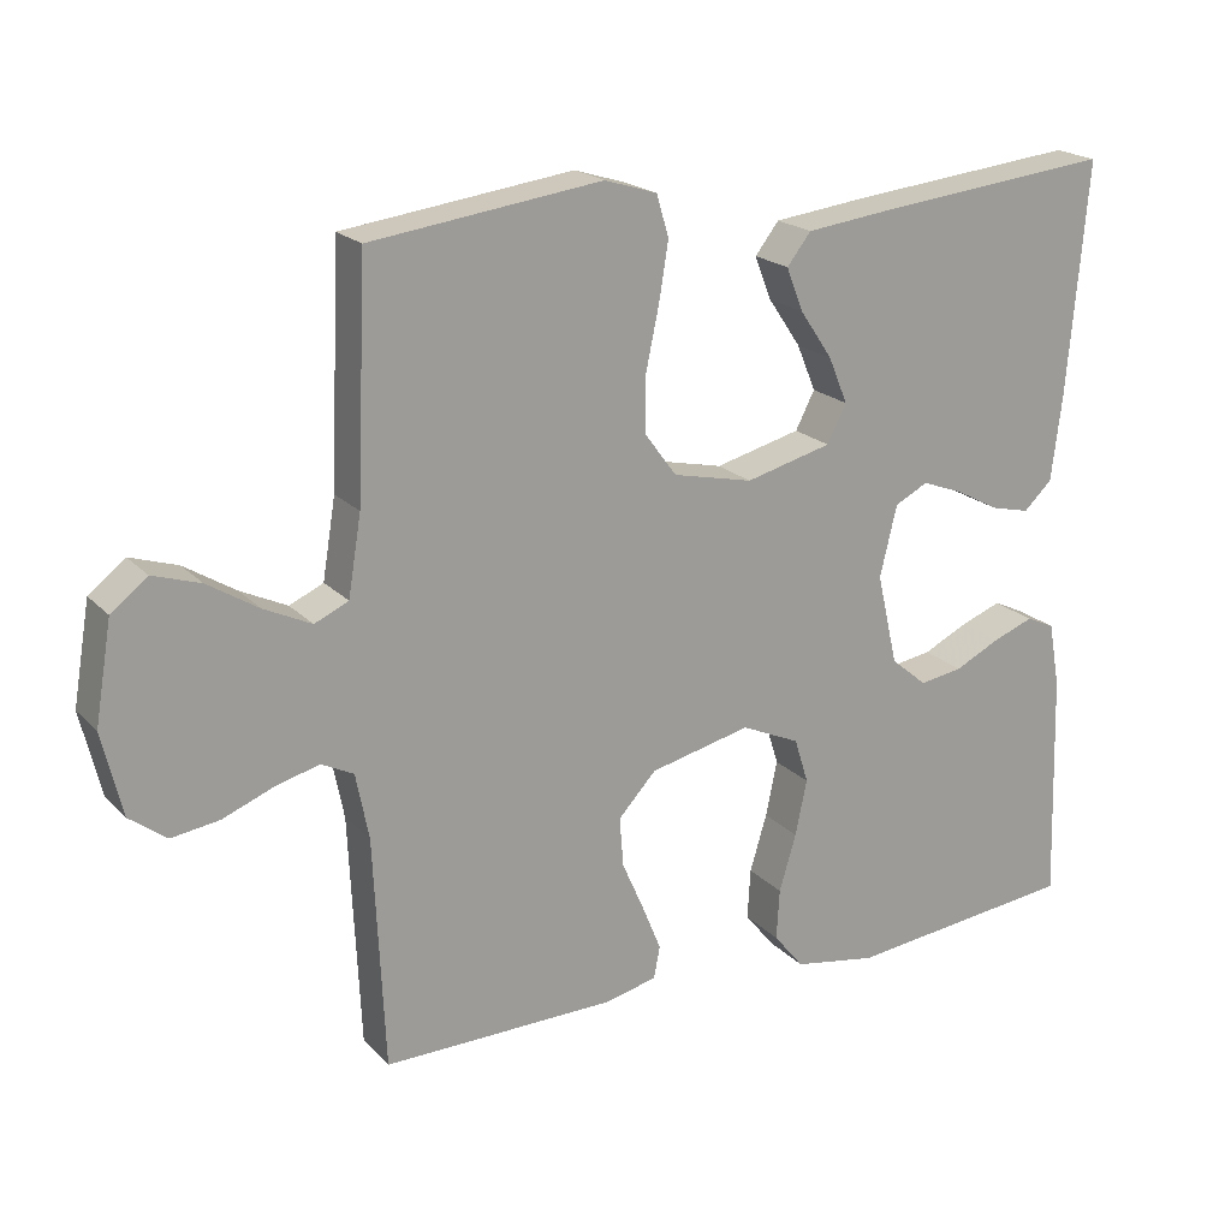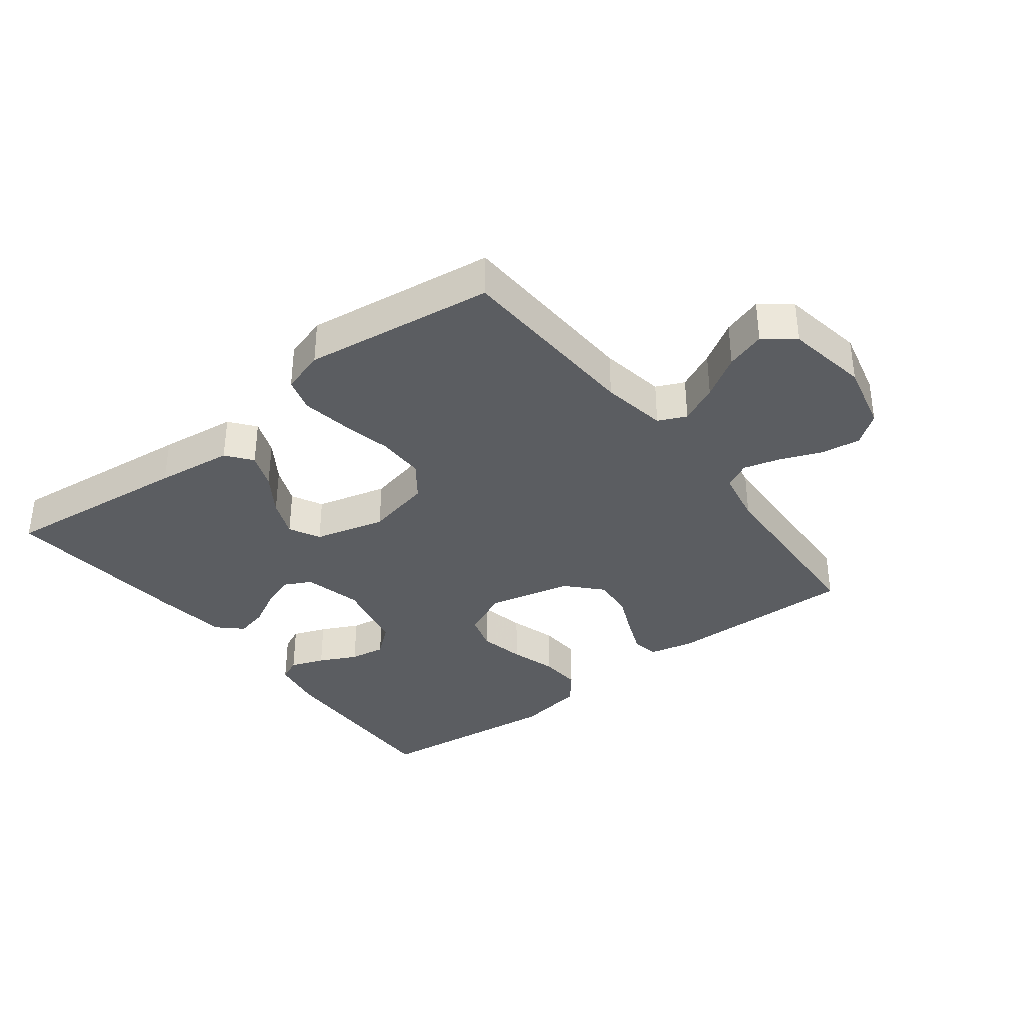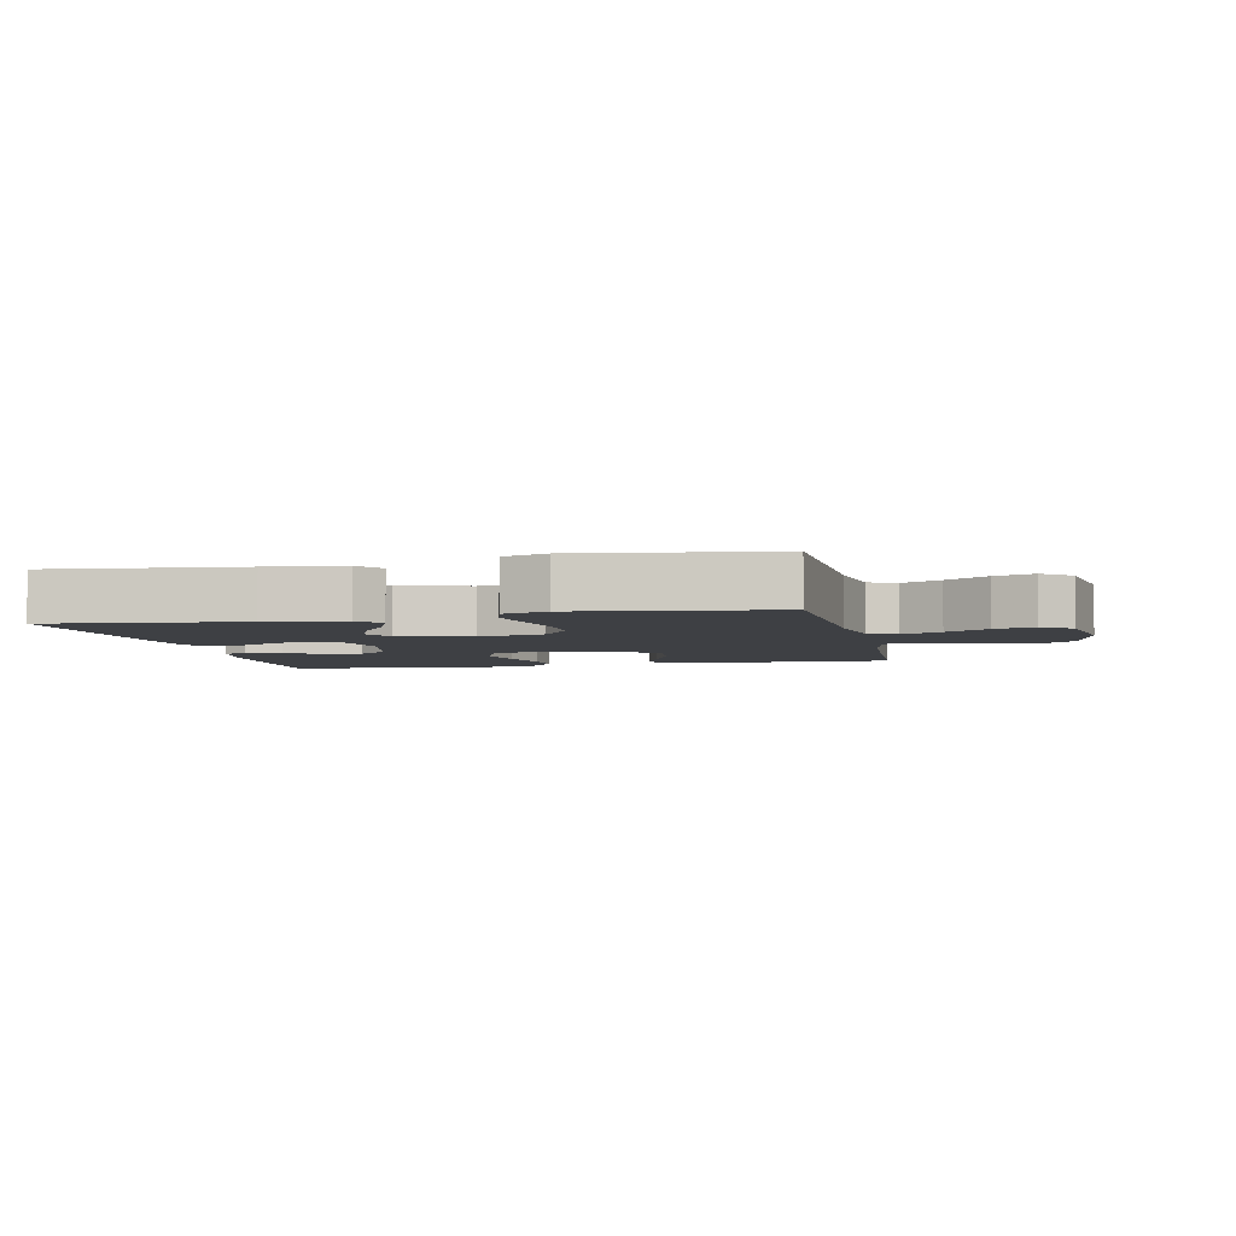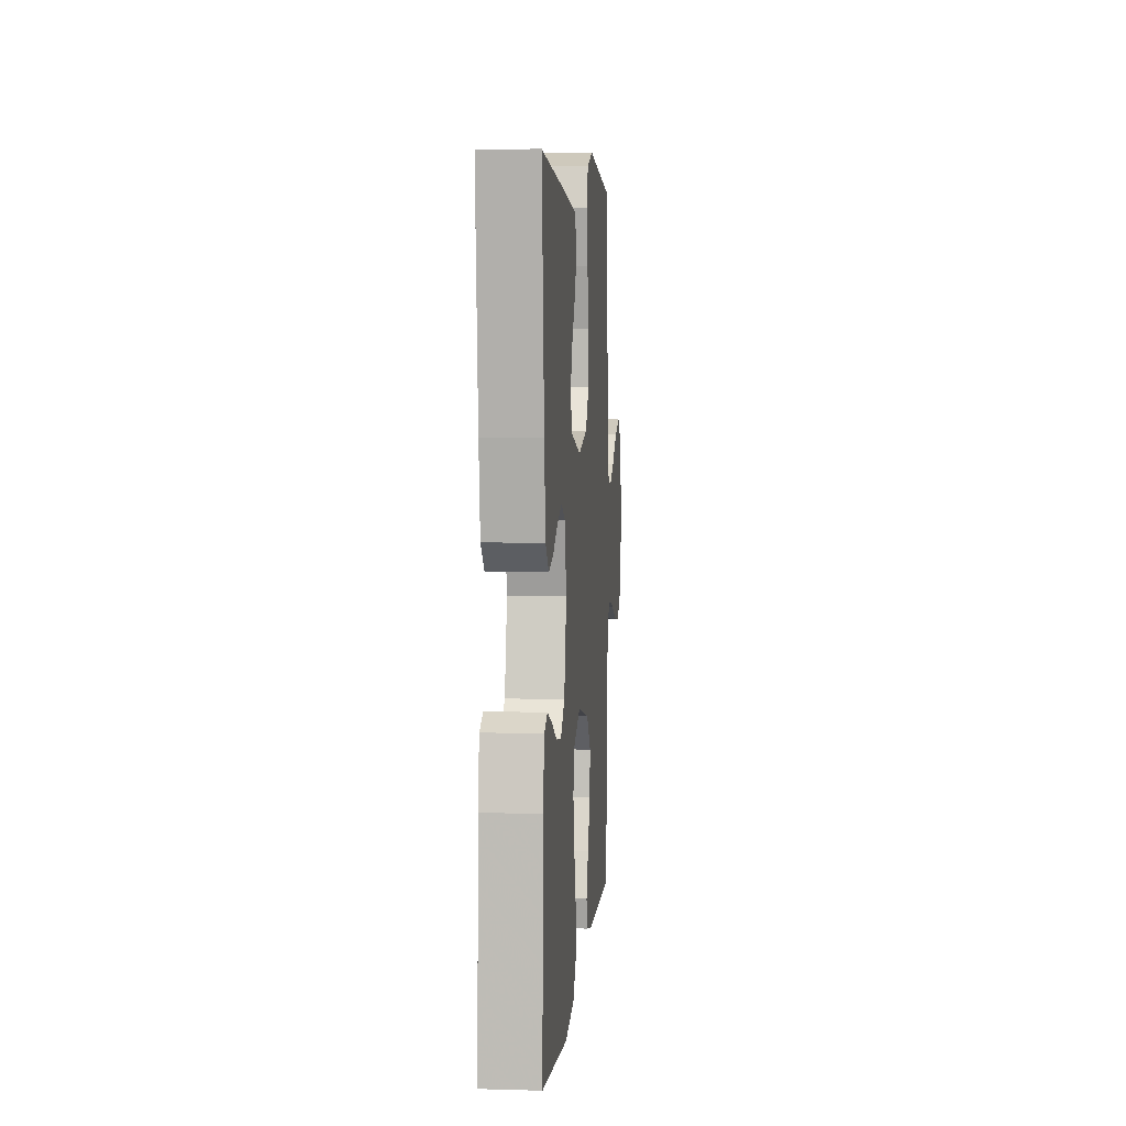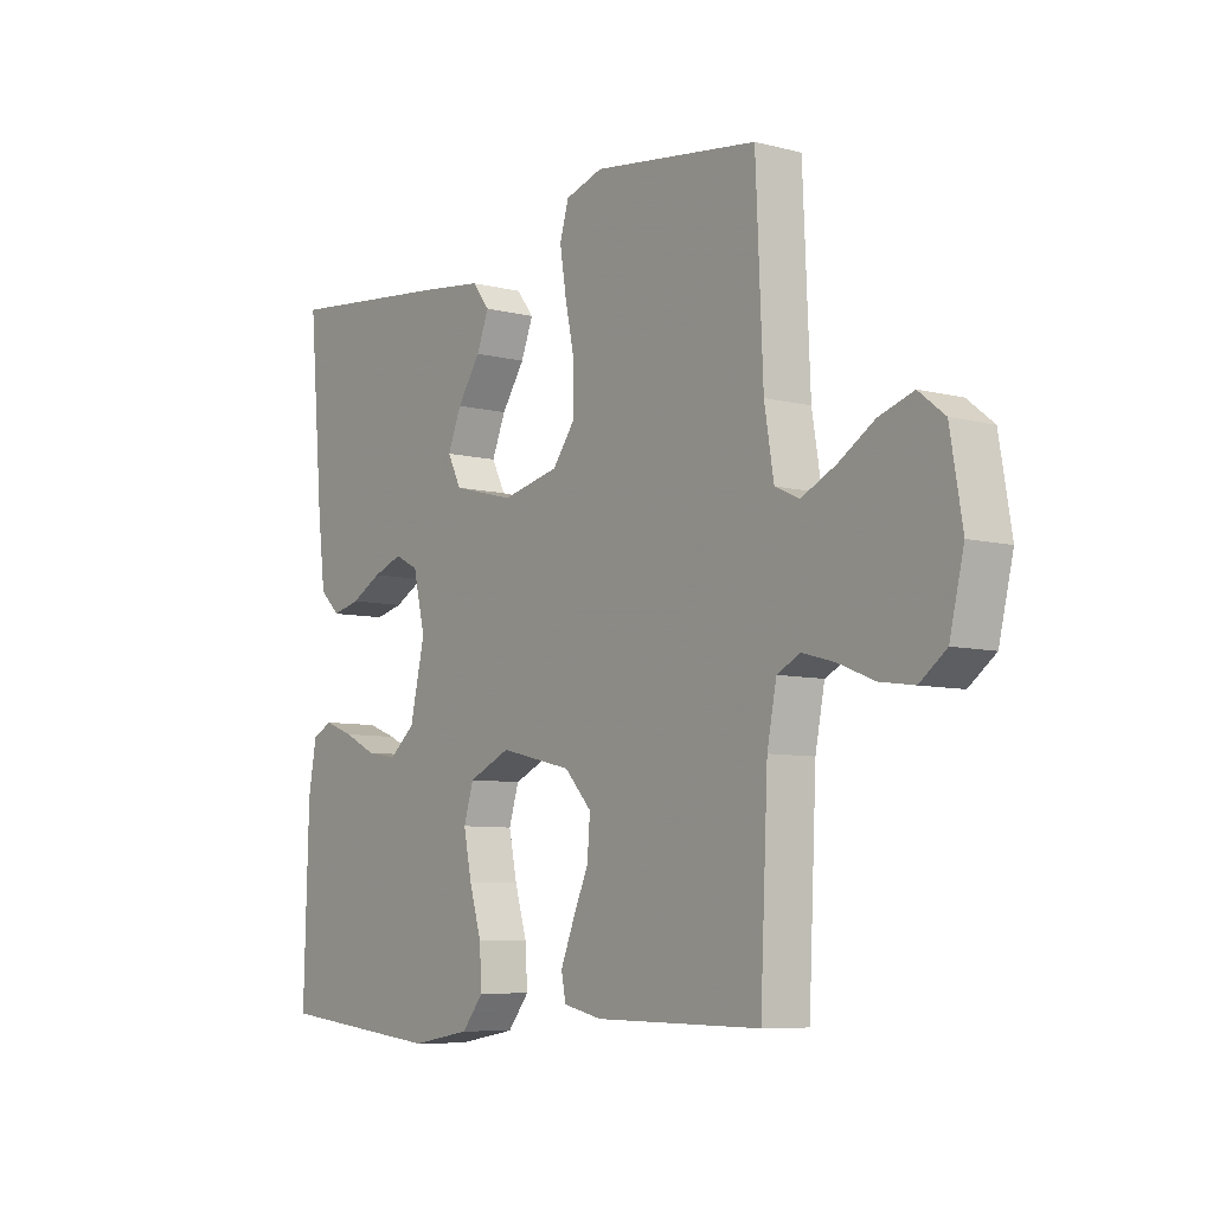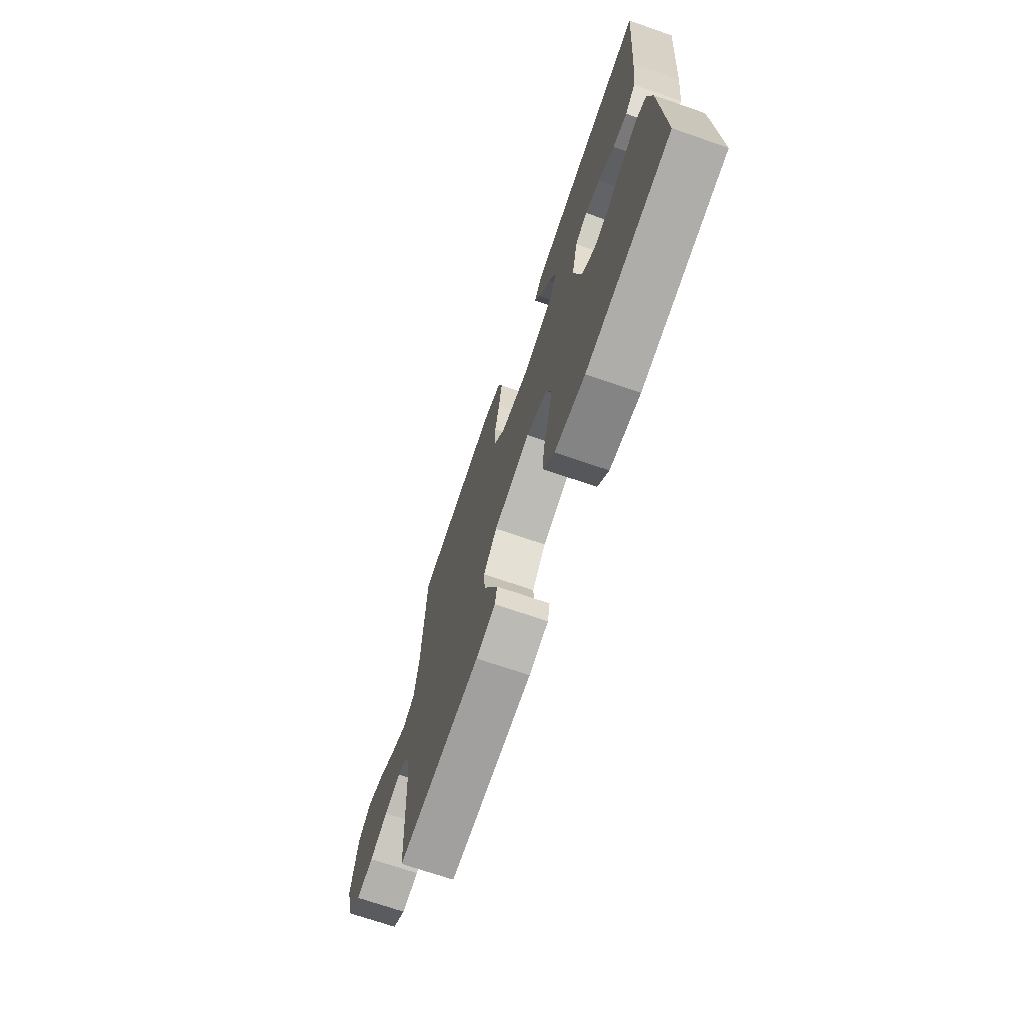
<metadata>
{"format":"obj","ext":"obj","renderer":"f3d","projection":"perspective","resolution":1024,"background":"white","views":[{"elev":19.9,"azim":150.3,"up":"+Z"},{"elev":-35.7,"azim":37.7,"up":"+Y"},{"elev":-4.6,"azim":12.3,"up":"+Y"},{"elev":5.7,"azim":-85.1,"up":"+Z"},{"elev":-7.4,"azim":53.8,"up":"+Z"},{"elev":-70.9,"azim":-109.0,"up":"+Z"}]}
</metadata>
<code>
v 0.5 0.07 0.5
v 0.513 0.07 0.2
v 0.53 0.07 0.097
v 0.574 0.07 0.077
v 0.635 0.07 0.106
v 0.701 0.07 0.147
v 0.763 0.07 0.167
v 0.81 0.07 0.13
v 0.832 0.07 0
v 0.806 0.07 -0.108
v 0.758 0.07 -0.144
v 0.696 0.07 -0.135
v 0.631 0.07 -0.109
v 0.573 0.07 -0.093
v 0.531 0.07 -0.114
v 0.514 0.07 -0.2
v 0.5 0.07 -0.5
v 0.2 0.07 -0.495
v 0.13 0.07 -0.479
v 0.122 0.07 -0.437
v 0.146 0.07 -0.378
v 0.175 0.07 -0.312
v 0.18 0.07 -0.248
v 0.131 0.07 -0.195
v 0 0.07 -0.164
v -0.076 0.07 -0.198
v -0.094 0.07 -0.256
v -0.079 0.07 -0.328
v -0.057 0.07 -0.402
v -0.053 0.07 -0.468
v -0.092 0.07 -0.516
v -0.2 0.07 -0.534
v -0.5 0.07 -0.5
v -0.491 0.07 -0.2
v -0.476 0.07 -0.116
v -0.439 0.07 -0.099
v -0.386 0.07 -0.119
v -0.327 0.07 -0.148
v -0.271 0.07 -0.157
v -0.224 0.07 -0.118
v -0.197 0.07 0
v -0.219 0.07 0.092
v -0.262 0.07 0.114
v -0.316 0.07 0.094
v -0.372 0.07 0.064
v -0.423 0.07 0.052
v -0.46 0.07 0.087
v -0.474 0.07 0.2
v -0.5 0.07 0.5
v -0.2 0.07 0.468
v -0.079 0.07 0.453
v -0.048 0.07 0.413
v -0.07 0.07 0.357
v -0.112 0.07 0.295
v -0.137 0.07 0.235
v -0.112 0.07 0.186
v 0 0.07 0.157
v 0.104 0.07 0.18
v 0.145 0.07 0.235
v 0.145 0.07 0.31
v 0.128 0.07 0.391
v 0.116 0.07 0.465
v 0.132 0.07 0.519
v 0.2 0.07 0.54
v 0.5 0 0.5
v 0.513 0 0.2
v 0.53 0 0.097
v 0.574 0 0.077
v 0.635 0 0.106
v 0.701 0 0.147
v 0.763 0 0.167
v 0.81 0 0.13
v 0.832 0 0
v 0.806 0 -0.108
v 0.758 0 -0.144
v 0.696 0 -0.135
v 0.631 0 -0.109
v 0.573 0 -0.093
v 0.531 0 -0.114
v 0.514 0 -0.2
v 0.5 0 -0.5
v 0.2 0 -0.495
v 0.13 0 -0.479
v 0.122 0 -0.437
v 0.146 0 -0.378
v 0.175 0 -0.312
v 0.18 0 -0.248
v 0.131 0 -0.195
v 0 0 -0.164
v -0.076 0 -0.198
v -0.094 0 -0.256
v -0.079 0 -0.328
v -0.057 0 -0.402
v -0.053 0 -0.468
v -0.092 0 -0.516
v -0.2 0 -0.534
v -0.5 0 -0.5
v -0.491 0 -0.2
v -0.476 0 -0.116
v -0.439 0 -0.099
v -0.386 0 -0.119
v -0.327 0 -0.148
v -0.271 0 -0.157
v -0.224 0 -0.118
v -0.197 0 0
v -0.219 0 0.092
v -0.262 0 0.114
v -0.316 0 0.094
v -0.372 0 0.064
v -0.423 0 0.052
v -0.46 0 0.087
v -0.474 0 0.2
v -0.5 0 0.5
v -0.2 0 0.468
v -0.079 0 0.453
v -0.048 0 0.413
v -0.07 0 0.357
v -0.112 0 0.295
v -0.137 0 0.235
v -0.112 0 0.186
v 0 0 0.157
v 0.104 0 0.18
v 0.145 0 0.235
v 0.145 0 0.31
v 0.128 0 0.391
v 0.116 0 0.465
v 0.132 0 0.519
v 0.2 0 0.54
f 63 64 1 2
f 60 61 62 63
f 60 63 2 3
f 59 60 3
f 58 59 3 4
f 57 58 4
f 51 52 53 54
f 51 54 55
f 50 51 55
f 49 50 55
f 48 49 55 56
f 44 45 46 47
f 43 44 47 48
f 35 36 37 38
f 33 34 35 38
f 33 38 39
f 32 33 39 40
f 28 29 30 31
f 27 28 31 32
f 26 27 32 40
f 19 20 21 22
f 17 18 19 22
f 16 17 22 23
f 15 16 23 24
f 10 11 12 13
f 10 13 14
f 9 10 14
f 8 9 14
f 5 6 7 8
f 4 5 8 14
f 57 4 14 15
f 43 48 56 57
f 42 43 57 15
f 25 26 40 41
f 25 41 42
f 15 24 25 42
f 66 65 128 127
f 127 126 125 124
f 67 66 127 124
f 67 124 123
f 68 67 123 122
f 68 122 121
f 118 117 116 115
f 119 118 115
f 119 115 114
f 119 114 113
f 120 119 113 112
f 111 110 109 108
f 112 111 108 107
f 102 101 100 99
f 102 99 98 97
f 103 102 97
f 104 103 97 96
f 95 94 93 92
f 96 95 92 91
f 104 96 91 90
f 86 85 84 83
f 86 83 82 81
f 87 86 81 80
f 88 87 80 79
f 77 76 75 74
f 78 77 74
f 78 74 73
f 78 73 72
f 72 71 70 69
f 78 72 69 68
f 79 78 68 121
f 121 120 112 107
f 79 121 107 106
f 105 104 90 89
f 106 105 89
f 106 89 88 79
f 1 65 66 2
f 2 66 67 3
f 3 67 68 4
f 4 68 69 5
f 5 69 70 6
f 6 70 71 7
f 7 71 72 8
f 8 72 73 9
f 9 73 74 10
f 10 74 75 11
f 11 75 76 12
f 12 76 77 13
f 13 77 78 14
f 14 78 79 15
f 15 79 80 16
f 16 80 81 17
f 17 81 82 18
f 18 82 83 19
f 19 83 84 20
f 20 84 85 21
f 21 85 86 22
f 22 86 87 23
f 23 87 88 24
f 24 88 89 25
f 25 89 90 26
f 26 90 91 27
f 27 91 92 28
f 28 92 93 29
f 29 93 94 30
f 30 94 95 31
f 31 95 96 32
f 32 96 97 33
f 33 97 98 34
f 34 98 99 35
f 35 99 100 36
f 36 100 101 37
f 37 101 102 38
f 38 102 103 39
f 39 103 104 40
f 40 104 105 41
f 41 105 106 42
f 42 106 107 43
f 43 107 108 44
f 44 108 109 45
f 45 109 110 46
f 46 110 111 47
f 47 111 112 48
f 48 112 113 49
f 49 113 114 50
f 50 114 115 51
f 51 115 116 52
f 52 116 117 53
f 53 117 118 54
f 54 118 119 55
f 55 119 120 56
f 56 120 121 57
f 57 121 122 58
f 58 122 123 59
f 59 123 124 60
f 60 124 125 61
f 61 125 126 62
f 62 126 127 63
f 63 127 128 64
f 64 128 65 1

</code>
